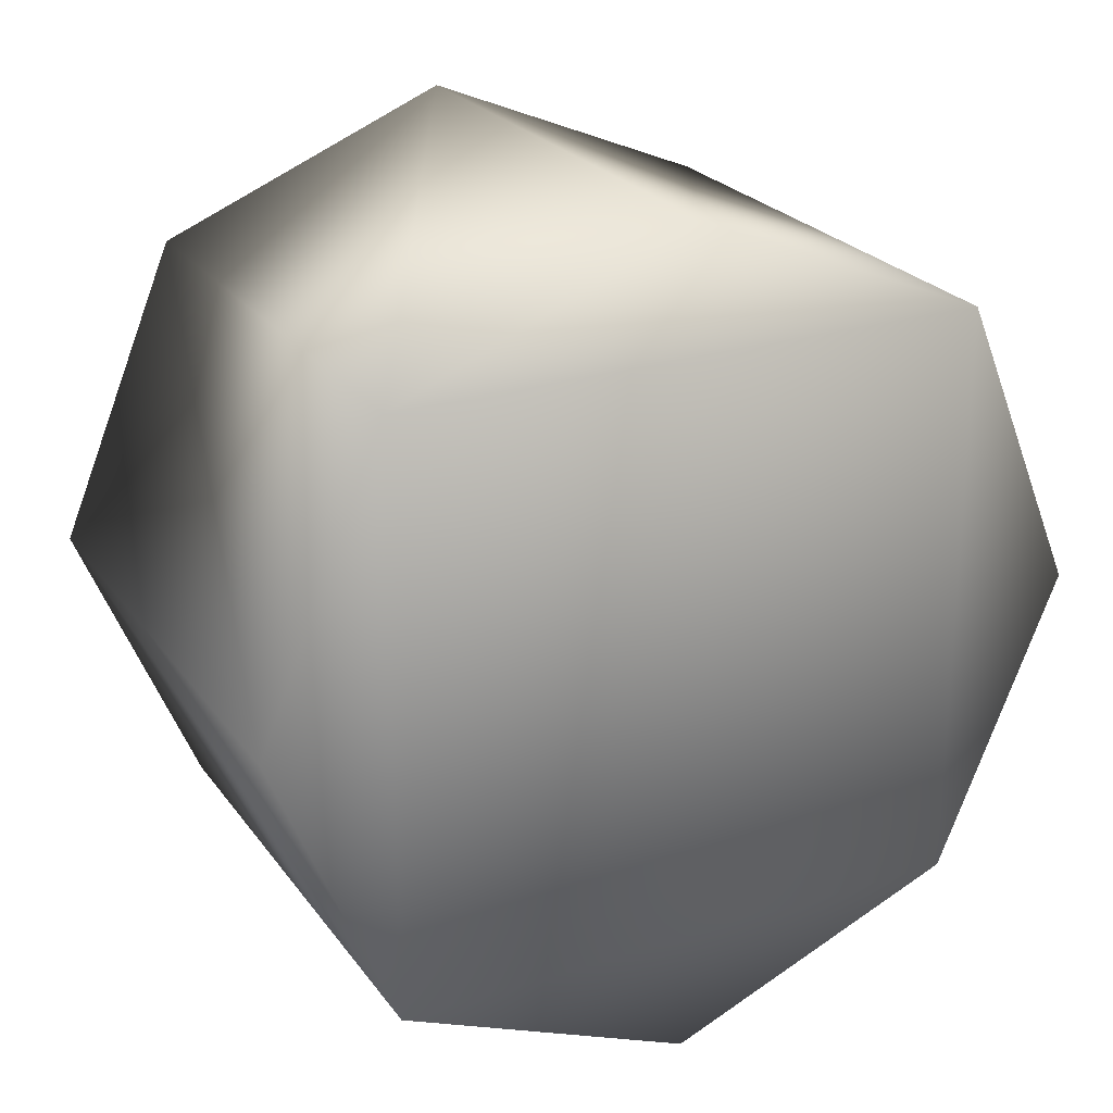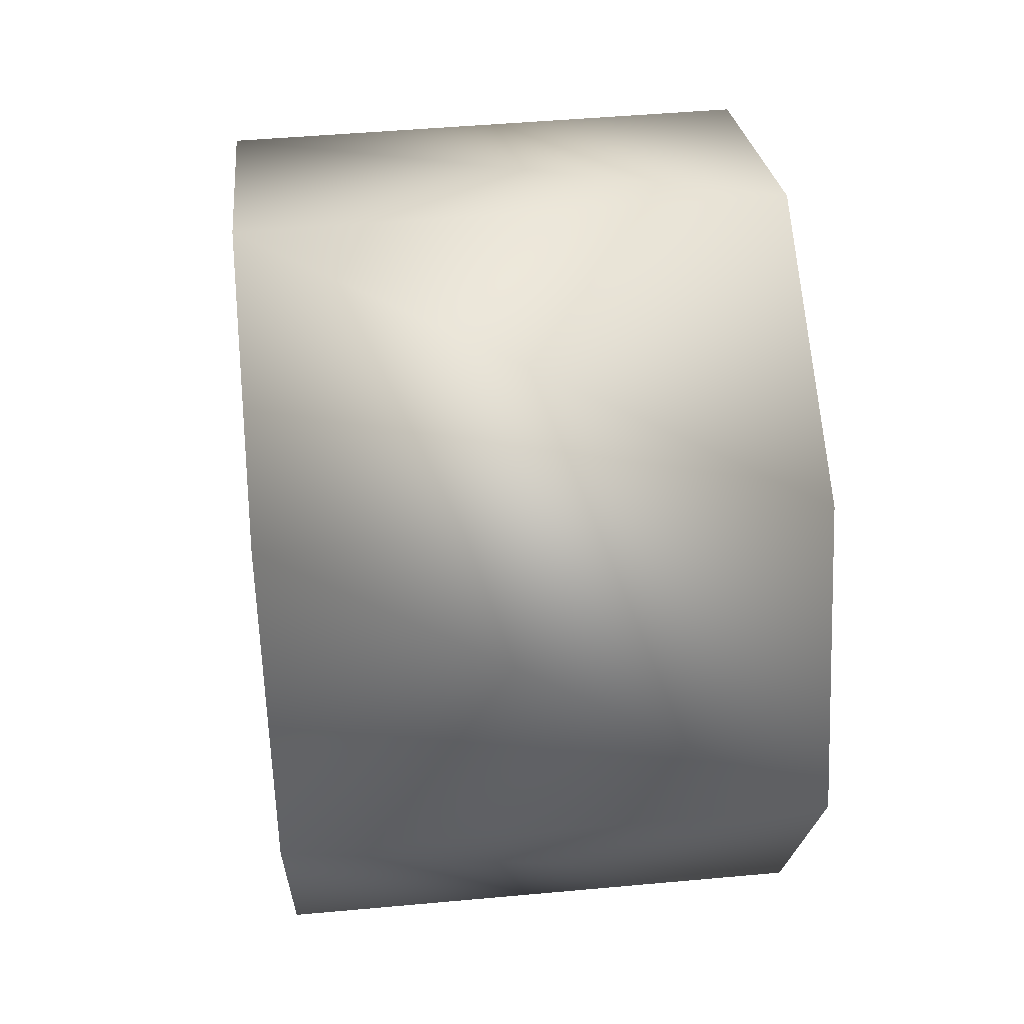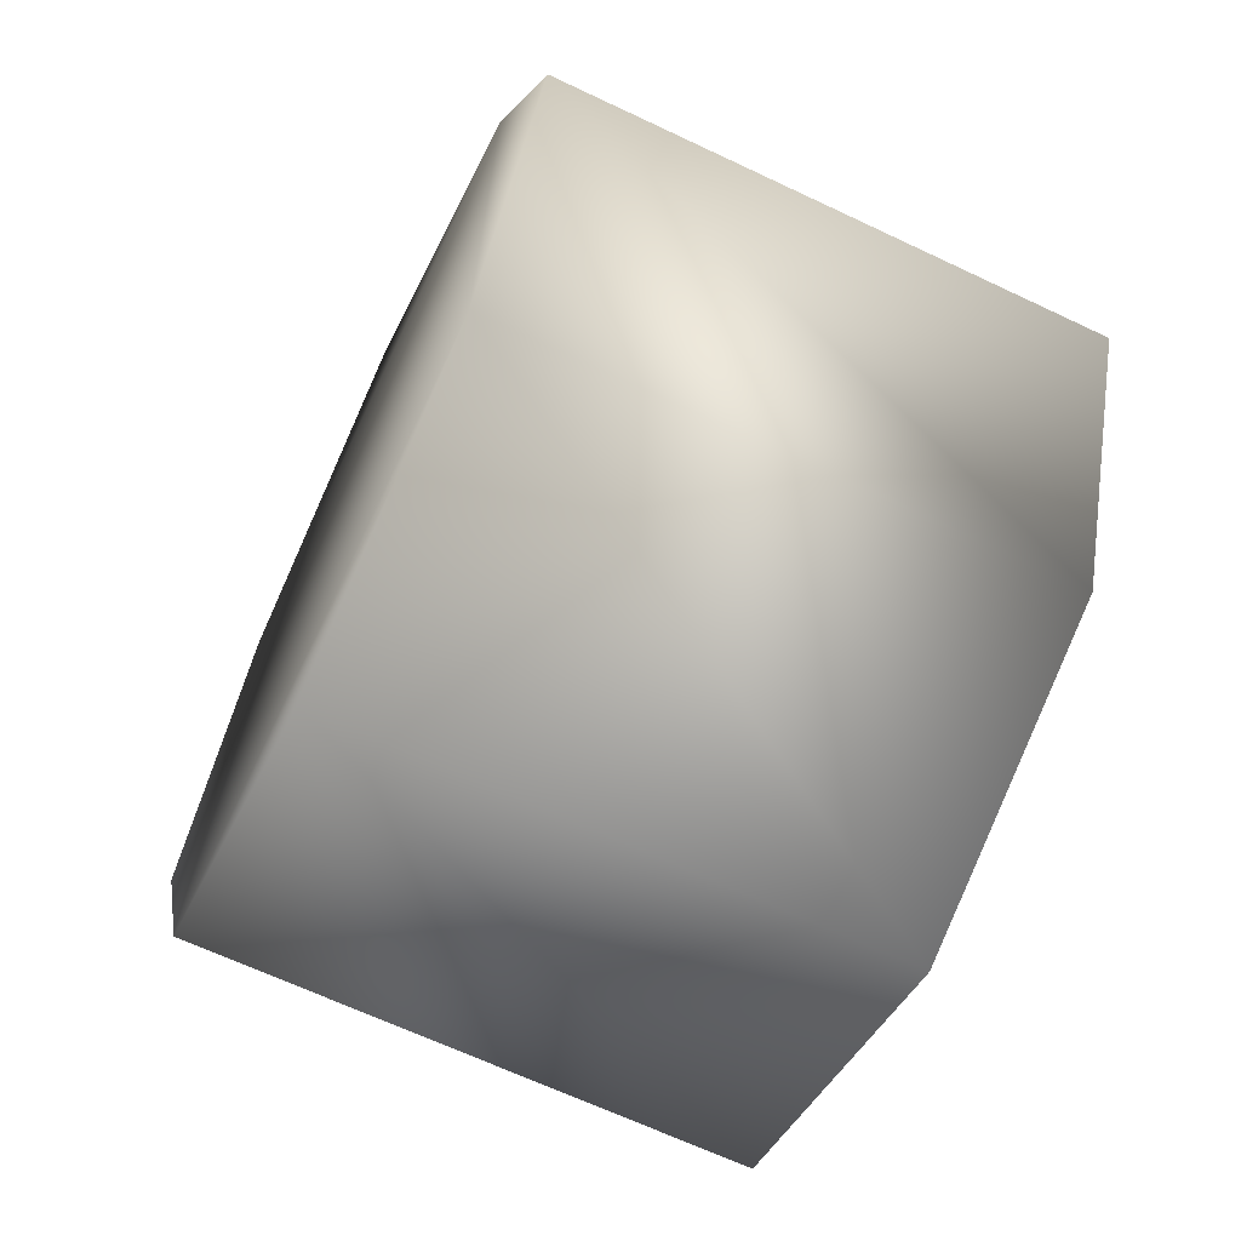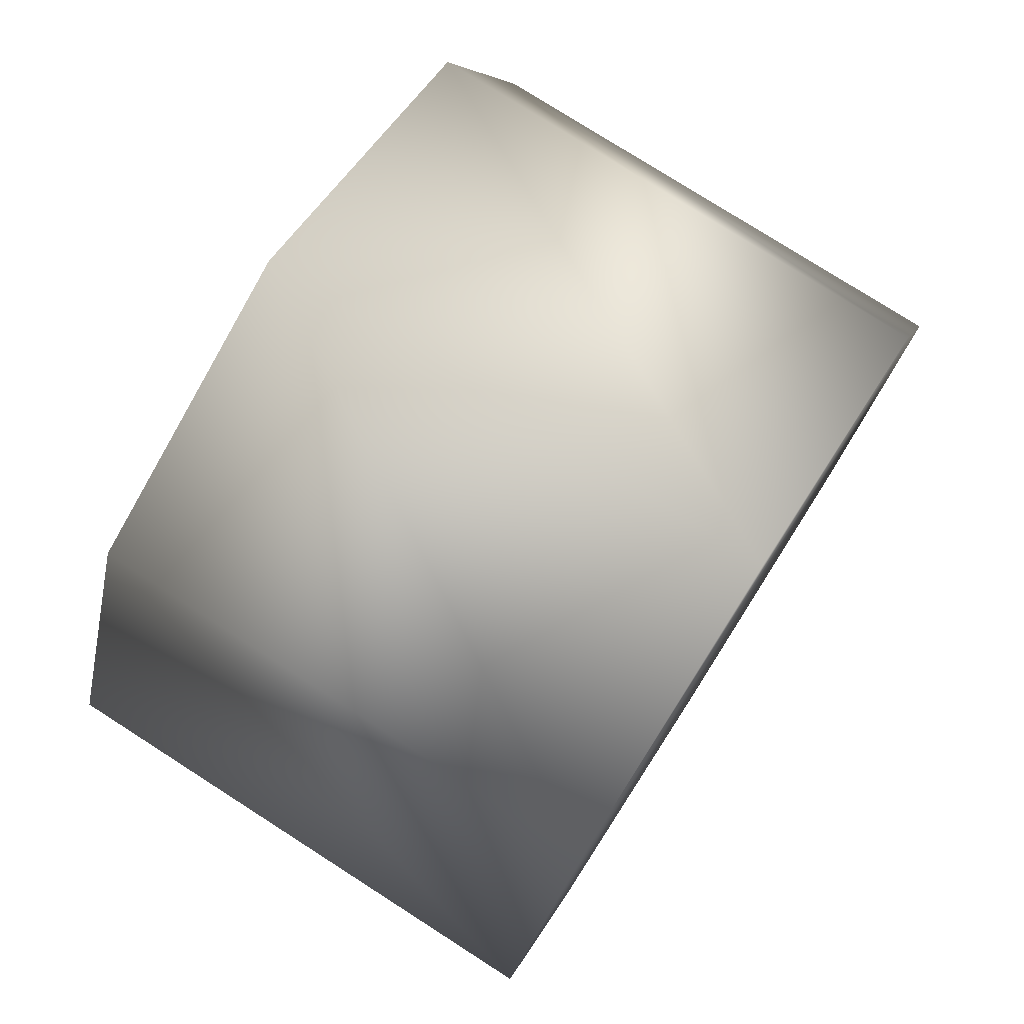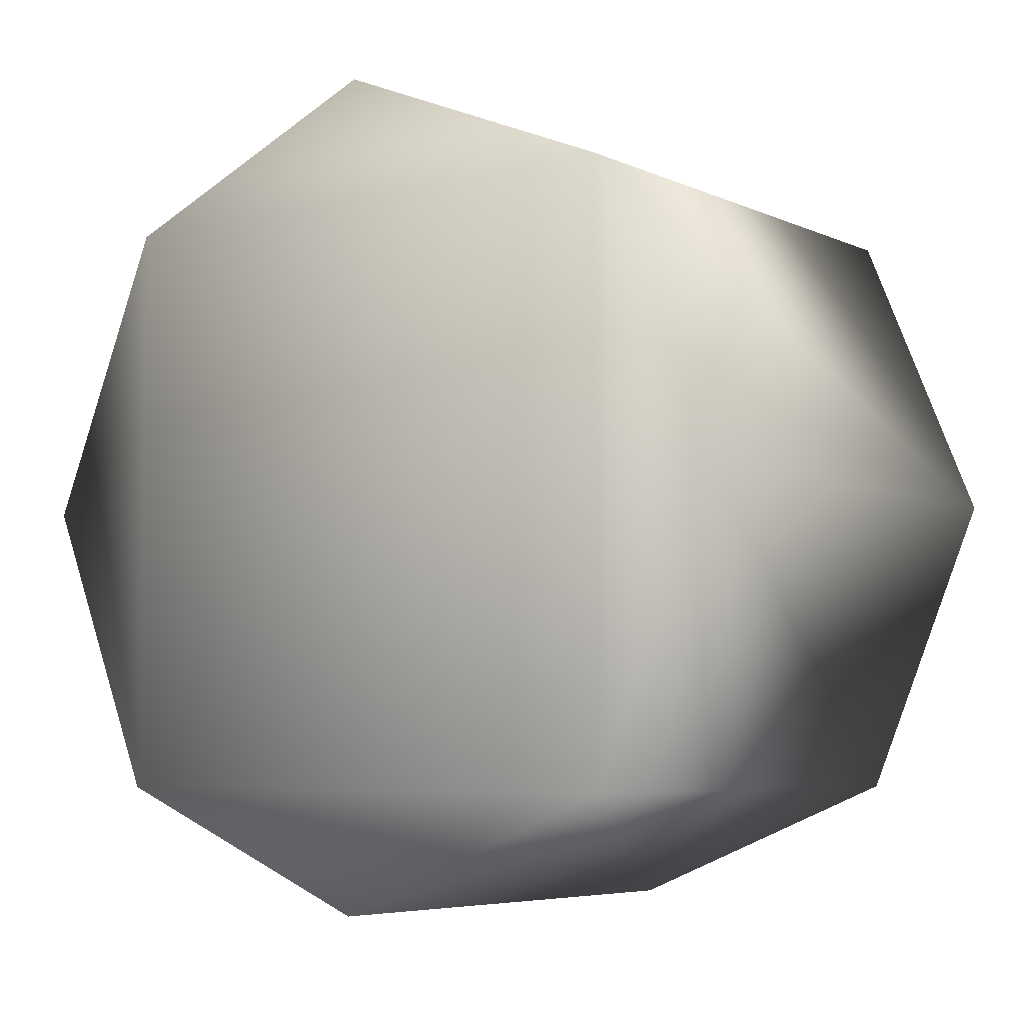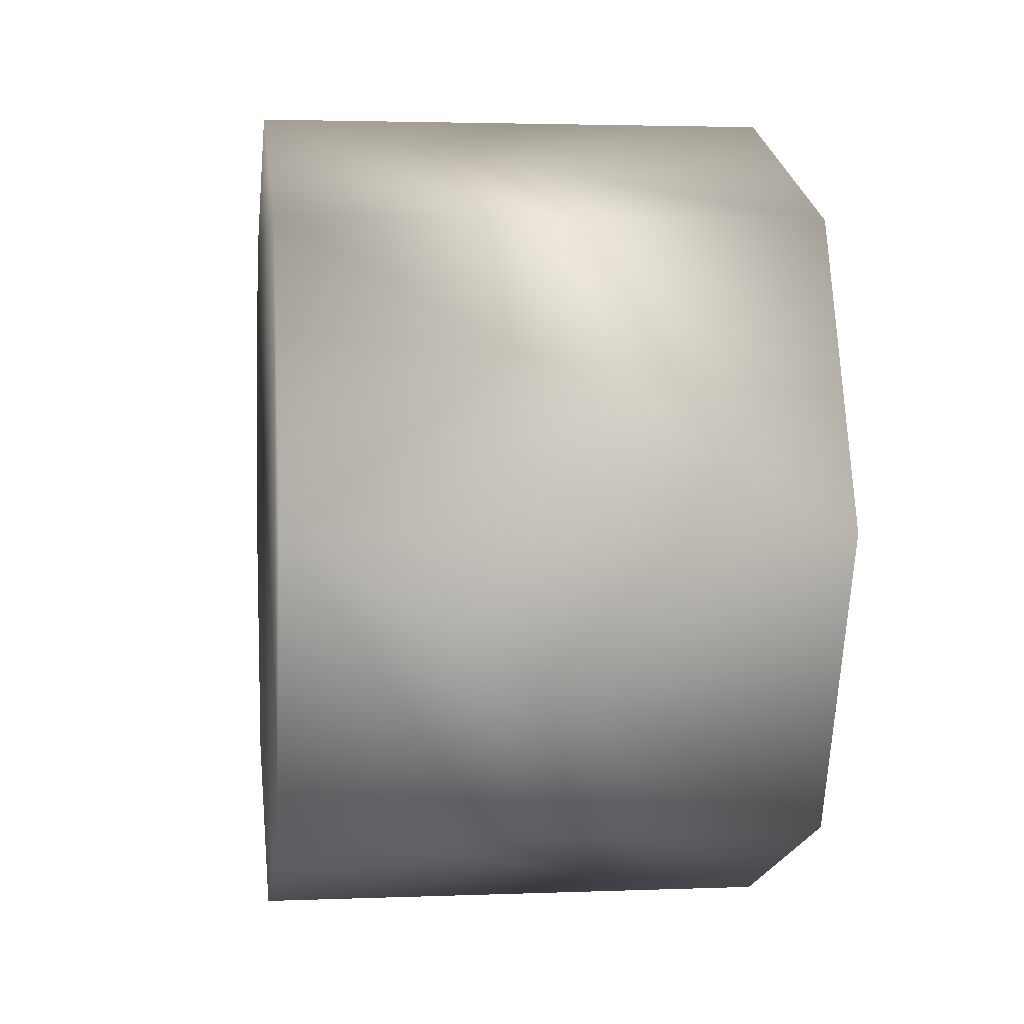
<metadata>
{"format":"obj","ext":"obj","renderer":"f3d","projection":"perspective","resolution":1024,"background":"white","views":[{"elev":24.4,"azim":62.7,"up":"+Z"},{"elev":47.3,"azim":-5.9,"up":"+Z"},{"elev":-66.4,"azim":154.6,"up":"+Z"},{"elev":77.4,"azim":32.6,"up":"+Y"},{"elev":-5.9,"azim":127.0,"up":"+Z"},{"elev":3.0,"azim":-7.7,"up":"+Z"}]}
</metadata>
<code>
v 0.3626 0.4136 0.4132 0
v 0.3626 0.000748 0.5842 0
v 0.3626 -0.412 0.4132 0
v 0.3626 0.4136 -0.4125 0
v 0.3626 0.5846 0.000351 0
v 0.3626 0.4136 0.4132 0
v 0.3626 -0.412 -0.4125 0
v 0.3626 0.000748 -0.5835 0
v 0.3626 0.4136 -0.4125 0
v 0.3626 -0.412 0.4132 0
v 0.3626 -0.5831 0.000351 0
v 0.3626 -0.412 -0.4125 0
v -0.3777 0.4136 0.4132 0
v -0.3777 0.5846 0.000351 0
v -0.3777 0.4136 -0.4125 0
v -0.3777 0.4136 -0.4125 0
v -0.3777 0.000748 -0.5835 0
v -0.3777 -0.412 -0.4125 0
v -0.3777 -0.412 -0.4125 0
v -0.3777 -0.5831 0.000351 0
v -0.3777 -0.412 0.4132 0
v -0.3777 -0.412 0.4132 0
v -0.3777 0.000748 0.5842 0
v -0.3777 0.4136 0.4132 0
v -0.3777 0.4136 0.4132 0
v -0.3777 0.000748 0.5842 0
v 0.3626 0.000748 0.5842 0
v -0.3777 0.4136 0.4132 0
v 0.3626 0.000748 0.5842 0
v 0.3626 0.4136 0.4132 0
v -0.3777 0.5846 0.000351 0
v -0.3777 0.4136 0.4132 0
v 0.3626 0.4136 0.4132 0
v -0.3777 0.5846 0.000351 0
v 0.3626 0.4136 0.4132 0
v 0.3626 0.5846 0.000351 0
v -0.3777 0.4136 -0.4125 0
v -0.3777 0.5846 0.000351 0
v 0.3626 0.5846 0.000351 0
v -0.3777 0.4136 -0.4125 0
v 0.3626 0.5846 0.000351 0
v 0.3626 0.4136 -0.4125 0
v -0.3777 0.000748 -0.5835 0
v -0.3777 0.4136 -0.4125 0
v 0.3626 0.4136 -0.4125 0
v -0.3777 0.000748 -0.5835 0
v 0.3626 0.4136 -0.4125 0
v 0.3626 0.000748 -0.5835 0
v -0.3777 -0.412 -0.4125 0
v -0.3777 0.000748 -0.5835 0
v 0.3626 0.000748 -0.5835 0
v -0.3777 -0.412 -0.4125 0
v 0.3626 0.000748 -0.5835 0
v 0.3626 -0.412 -0.4125 0
v -0.3777 -0.5831 0.000351 0
v -0.3777 -0.412 -0.4125 0
v 0.3626 -0.412 -0.4125 0
v -0.3777 -0.5831 0.000351 0
v 0.3626 -0.412 -0.4125 0
v 0.3626 -0.5831 0.000351 0
v -0.3777 -0.412 0.4132 0
v -0.3777 -0.5831 0.000351 0
v 0.3626 -0.5831 0.000351 0
v -0.3777 -0.412 0.4132 0
v 0.3626 -0.5831 0.000351 0
v 0.3626 -0.412 0.4132 0
v -0.3777 0.000748 0.5842 0
v -0.3777 -0.412 0.4132 0
v 0.3626 -0.412 0.4132 0
v -0.3777 0.000748 0.5842 0
v 0.3626 -0.412 0.4132 0
v 0.3626 0.000748 0.5842 0
v 0.3626 0.4136 -0.4125 0
v 0.3626 0.4136 0.4132 0
v 0.3626 -0.412 0.4132 0
v 0.3626 0.4136 -0.4125 0
v 0.3626 -0.412 0.4132 0
v 0.3626 -0.412 -0.4125 0
v -0.3777 0.4136 0.4132 0
v -0.3777 0.4136 -0.4125 0
v -0.3777 -0.412 -0.4125 0
v -0.3777 0.4136 0.4132 0
v -0.3777 -0.412 -0.4125 0
v -0.3777 -0.412 0.4132 0
o WheelFrontL
f 1 2 3
f 4 5 6
f 7 8 9
f 10 11 12
f 13 14 15
f 16 17 18
f 19 20 21
f 22 23 24
f 25 26 27
f 28 29 30
f 31 32 33
f 34 35 36
f 37 38 39
f 40 41 42
f 43 44 45
f 46 47 48
f 49 50 51
f 52 53 54
f 55 56 57
f 58 59 60
f 61 62 63
f 64 65 66
f 67 68 69
f 70 71 72
f 73 74 75
f 76 77 78
f 79 80 81
f 82 83 84

</code>
